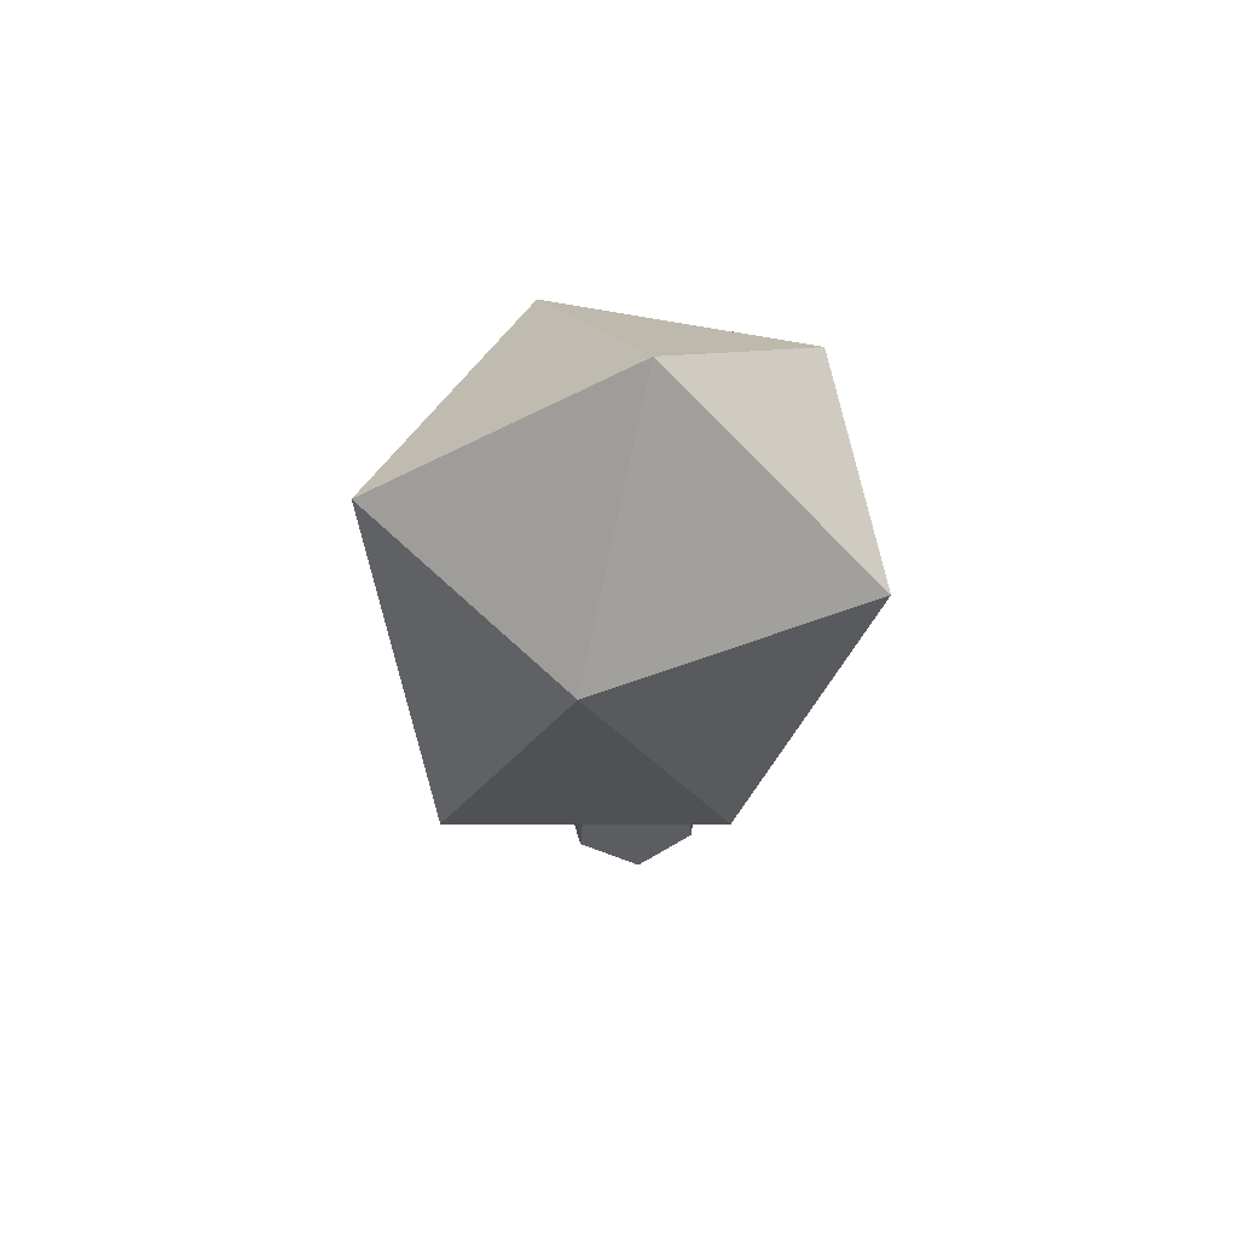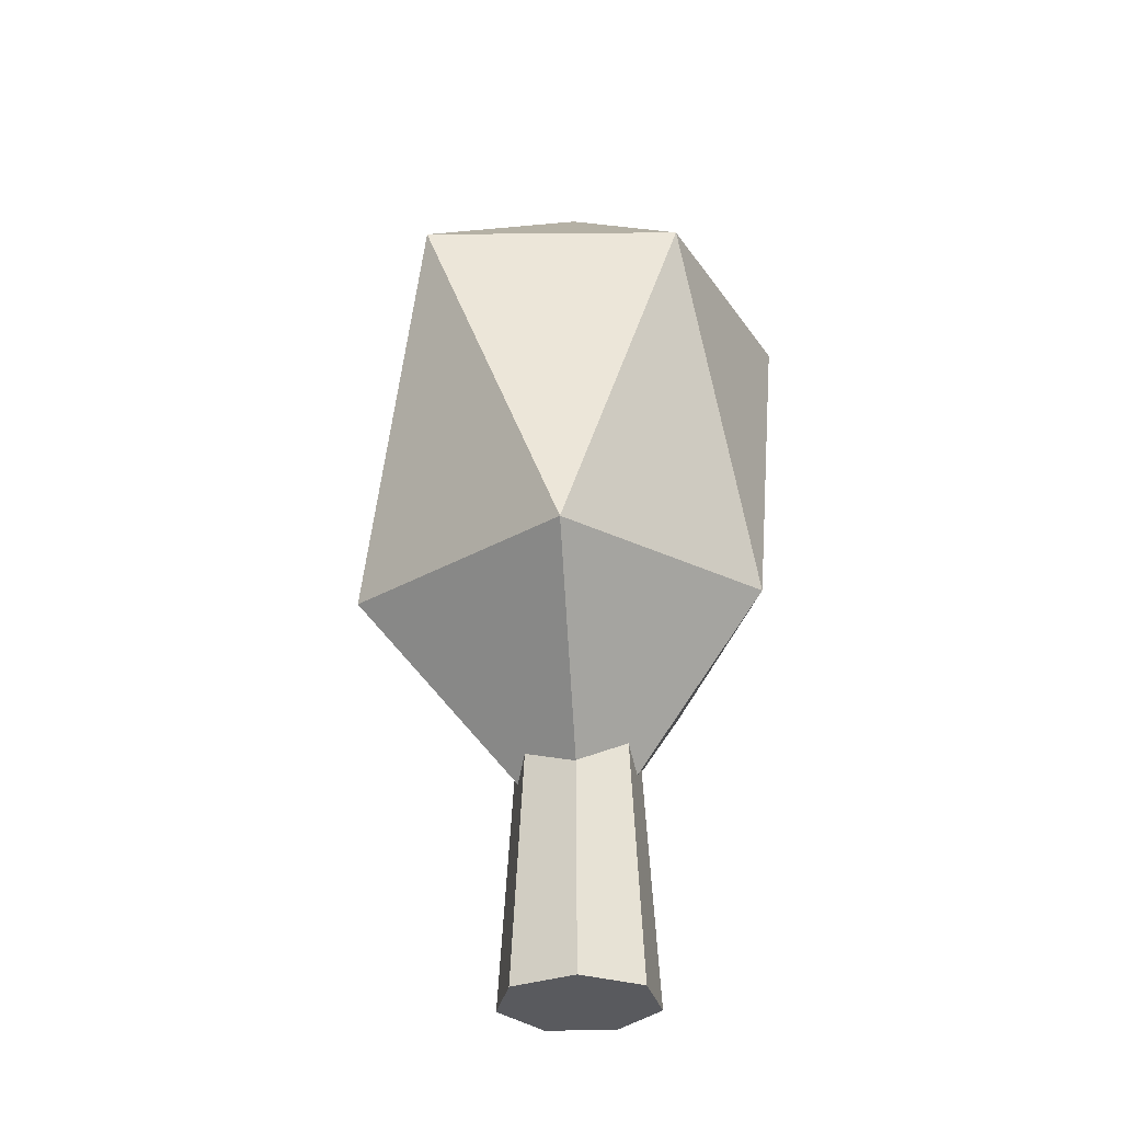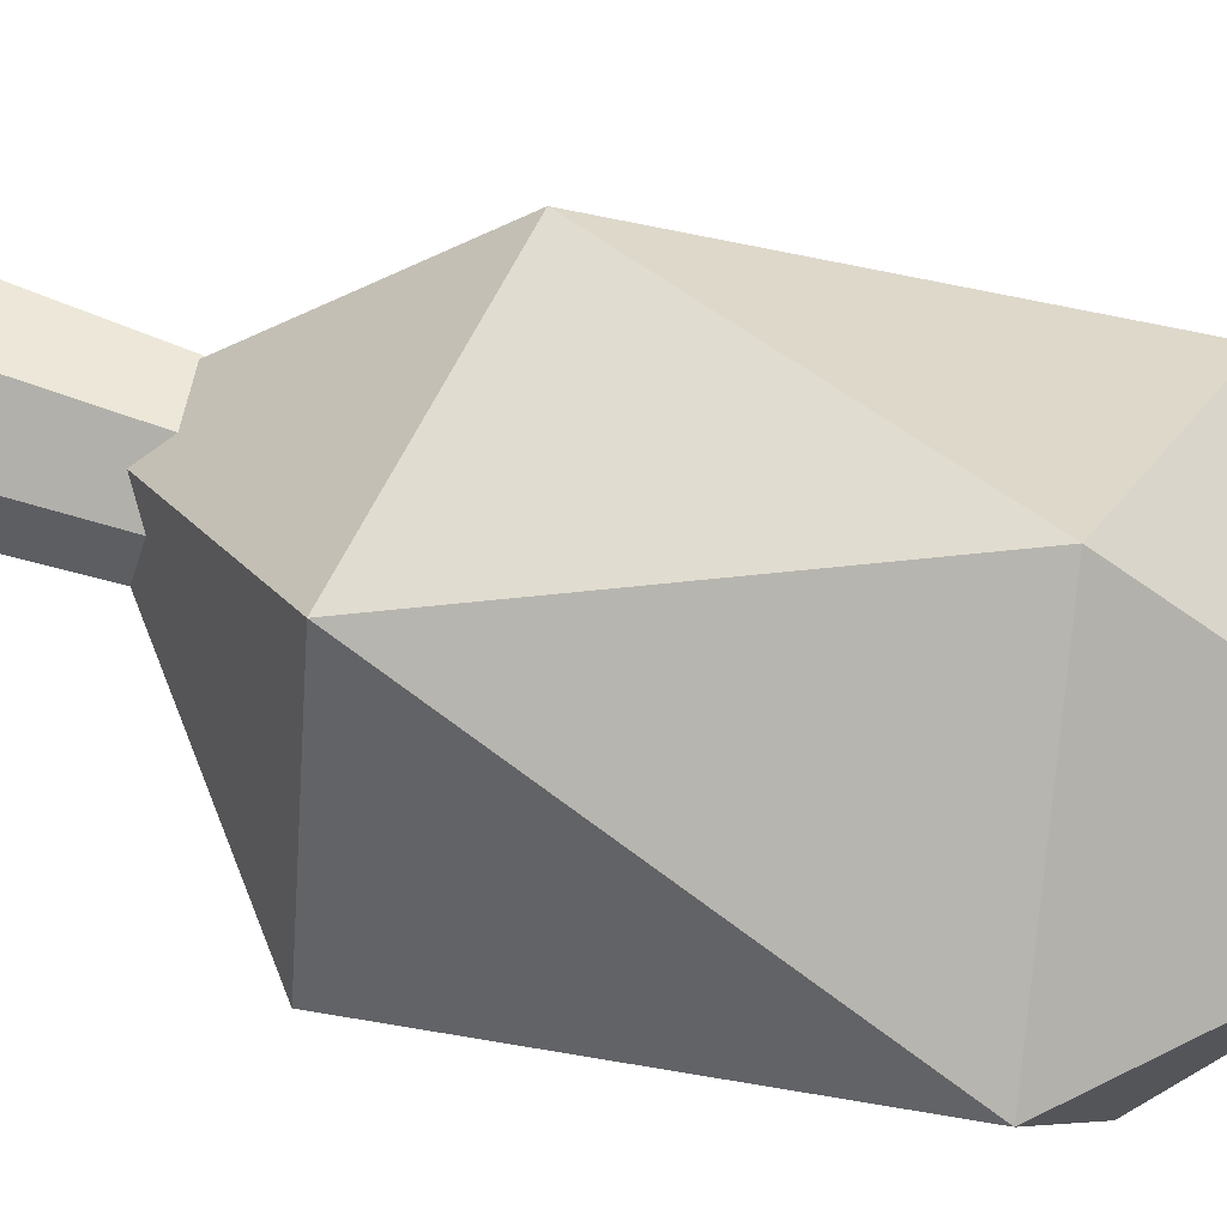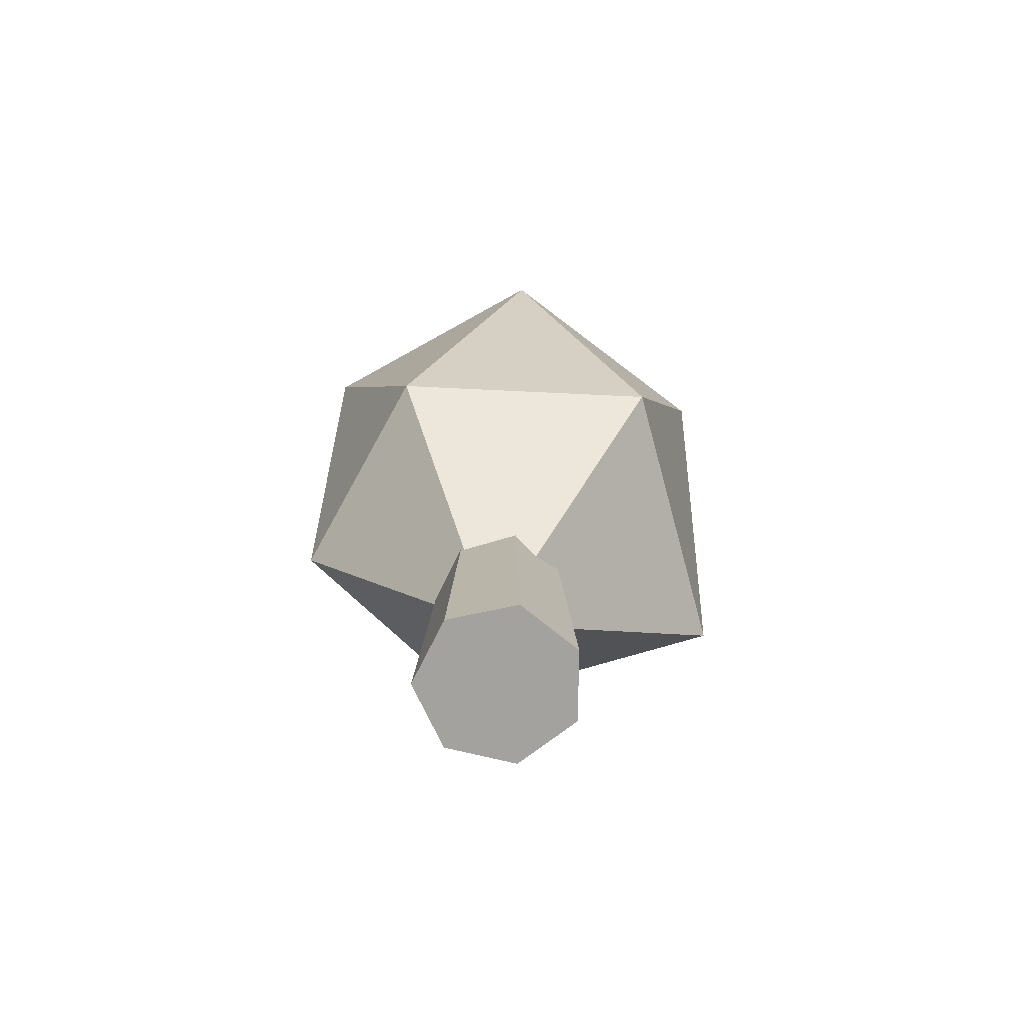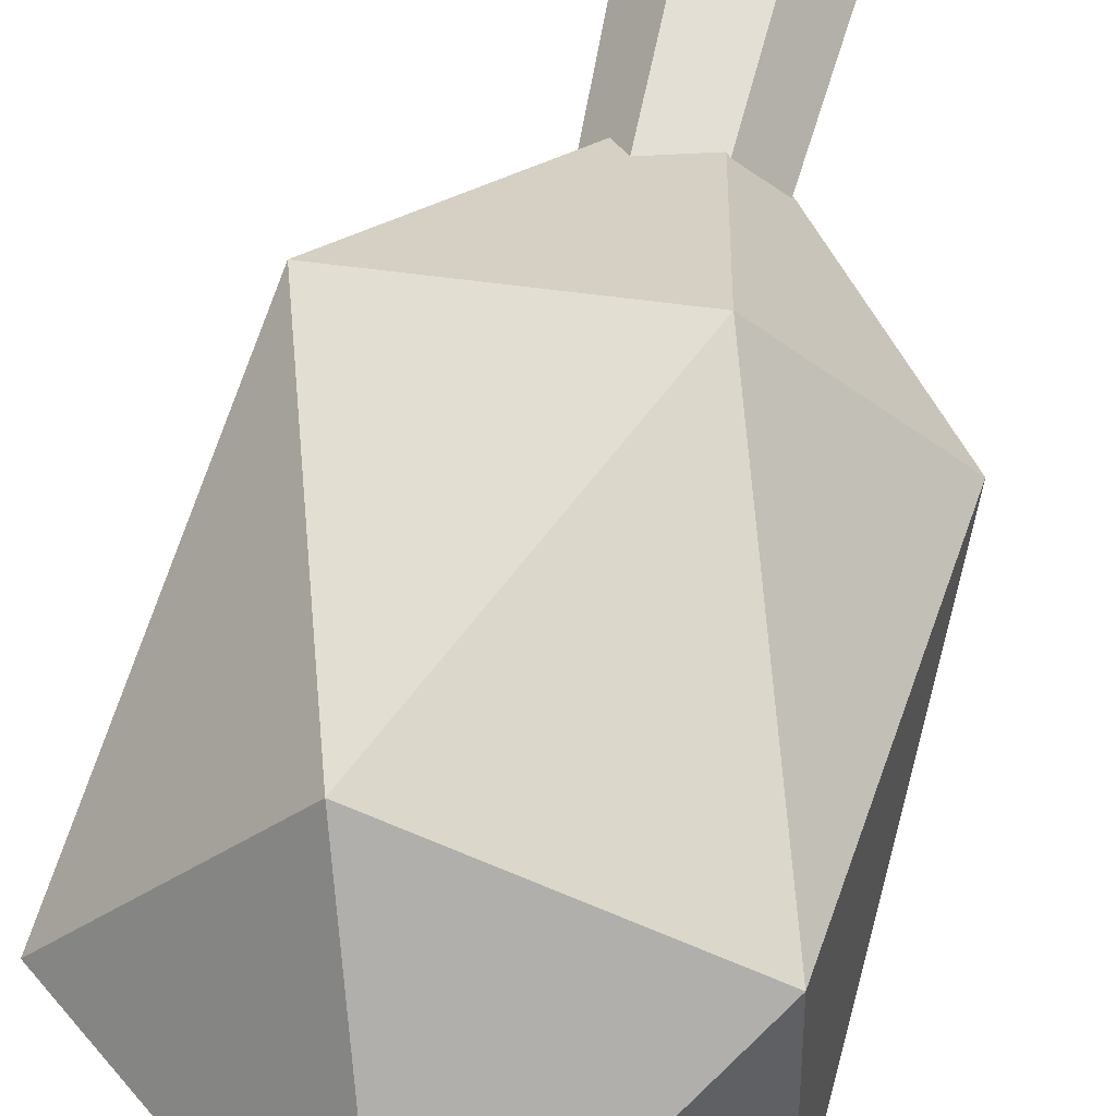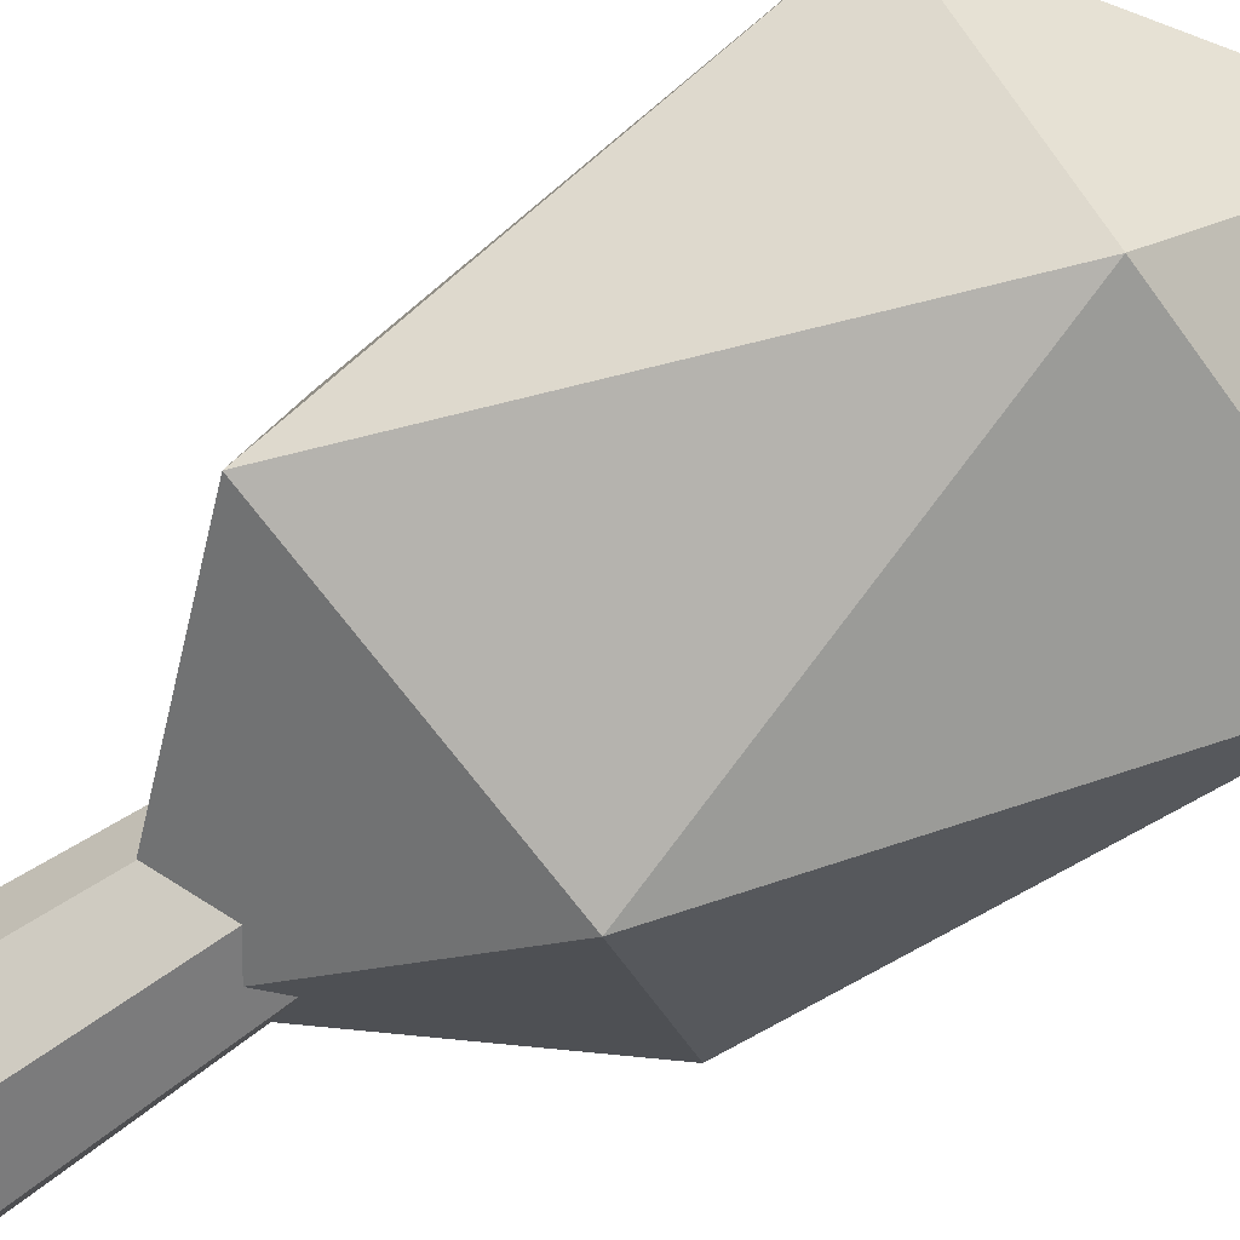
<metadata>
{"format":"obj","ext":"obj","renderer":"f3d","projection":"perspective","resolution":1024,"background":"white","views":[{"elev":66.0,"azim":175.1,"up":"+Y"},{"elev":-31.4,"azim":130.3,"up":"+Y"},{"elev":45.7,"azim":113.6,"up":"+Z"},{"elev":-72.4,"azim":12.1,"up":"+Y"},{"elev":62.8,"azim":-166.6,"up":"+Z"},{"elev":-78.8,"azim":123.1,"up":"+Z"}]}
</metadata>
<code>
o tree3_Cylinder.018
v -0 0 -0.3656
v 0 2.304 -0.2203
v 0.2858 0 -0.228
v 0.1722 2.304 -0.1374
v 0.3564 0 0.08134
v 0.2148 2.304 0.04901
v 0.1586 0 0.3294
v 0.09559 2.304 0.1985
v -0.1586 0 0.3294
v -0.09559 2.304 0.1985
v -0.3564 0 0.08134
v -0.2148 2.304 0.04901
v -0.2858 0 -0.228
v -0.1722 2.304 -0.1374
v -0.04095 0.6922 0.01174
v 0.8419 1.819 0.6092
v -0.289 1.876 0.894
v -0.9507 1.763 0.1409
v -0.3439 1.881 -0.8211
v 0.9097 1.741 -0.6652
v 0.3177 3.35 0.9647
v -0.8004 3.412 0.6085
v -0.8796 3.645 -0.5886
v 0.2933 3.572 -0.8734
v 1.08 3.544 0.02559
v -0.05448 4.383 0.05513
f 15 16 17
f 16 15 20
f 15 17 18
f 15 18 19
f 15 19 20
f 16 20 25
f 17 16 21
f 18 17 22
f 19 18 23
f 20 19 24
f 16 25 21
f 17 21 22
f 18 22 23
f 19 23 24
f 20 24 25
f 21 25 26
f 22 21 26
f 23 22 26
f 24 23 26
f 25 24 26
f 1 2 4 3
f 3 4 6 5
f 5 6 8 7
f 7 8 10 9
f 9 10 12 11
f 4 2 14 12 10 8 6
f 11 12 14 13
f 13 14 2 1
f 1 3 5 7 9 11 13

</code>
